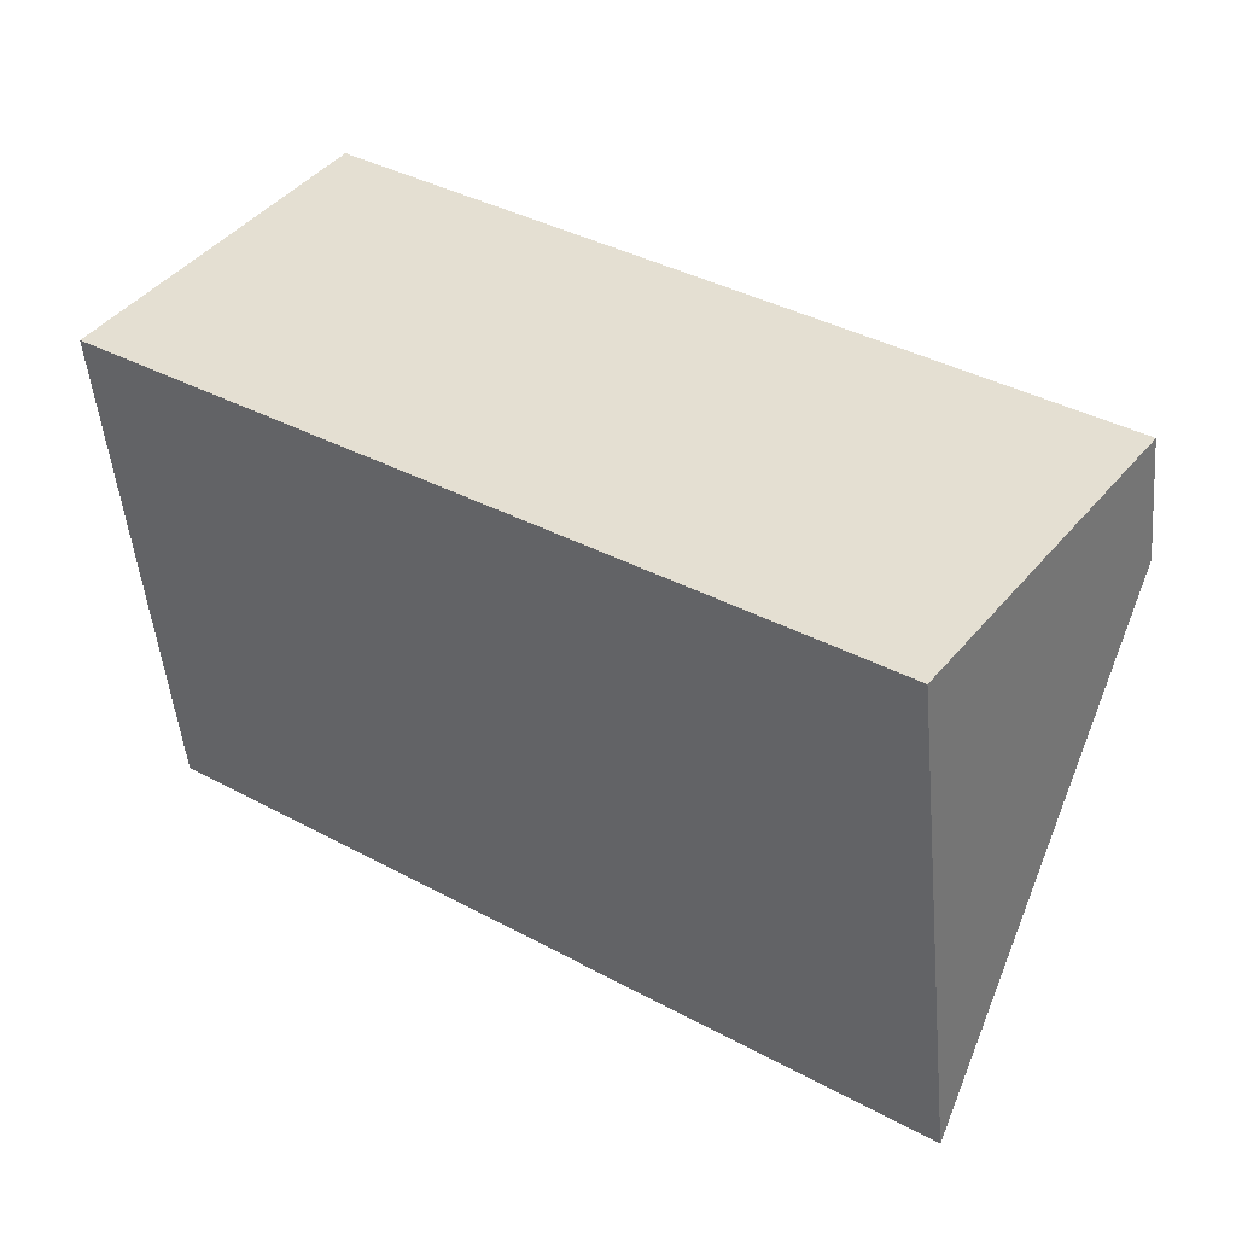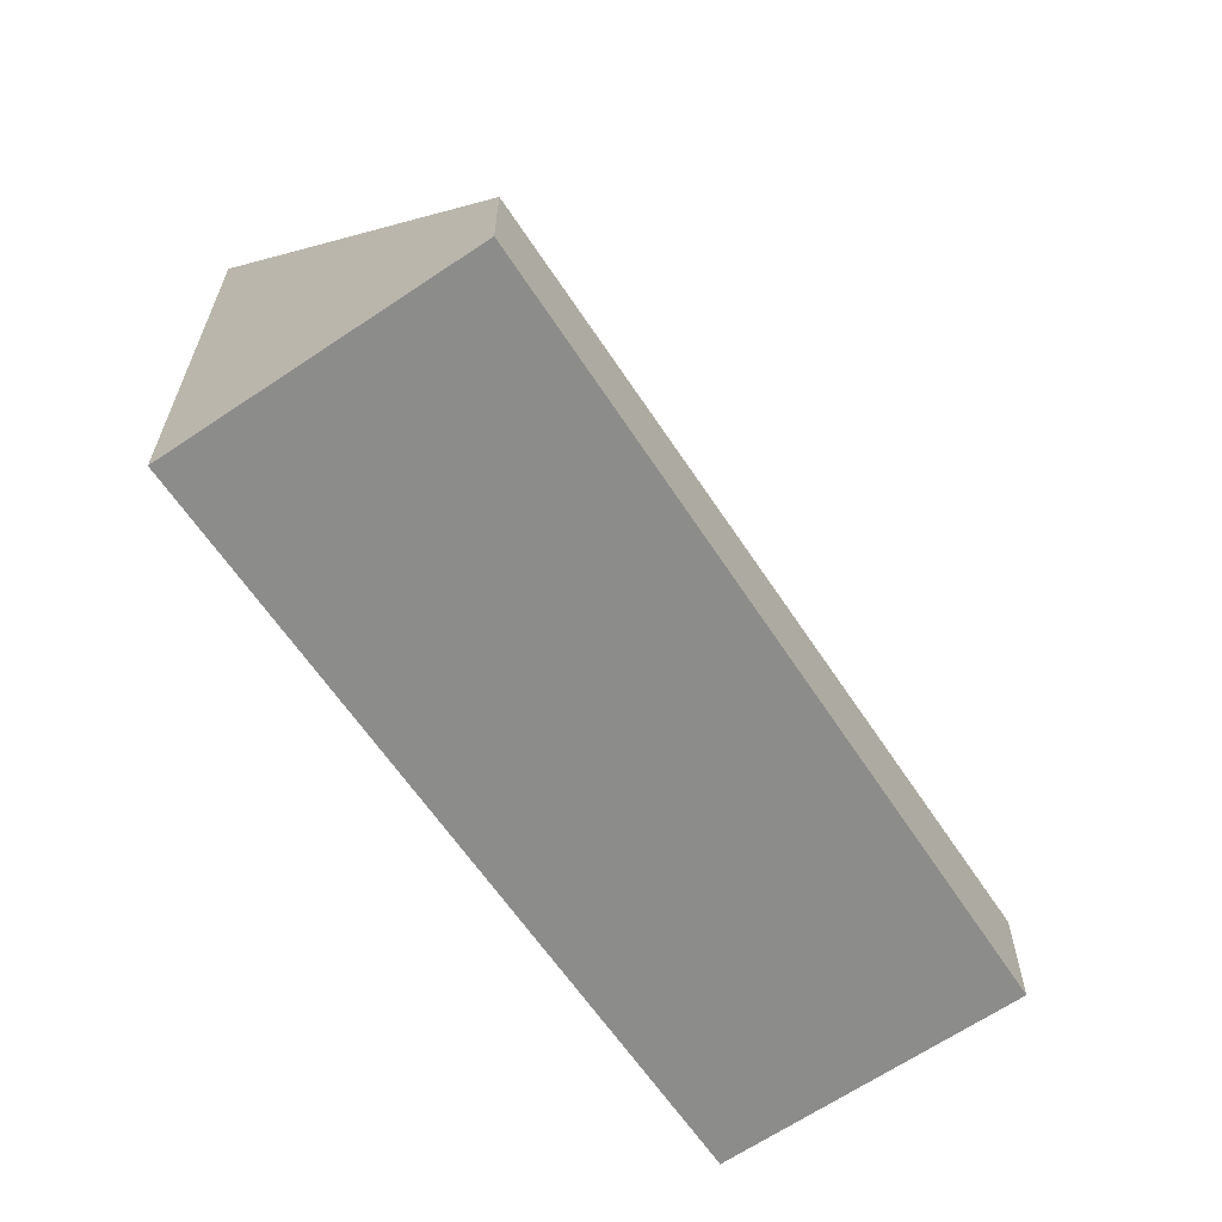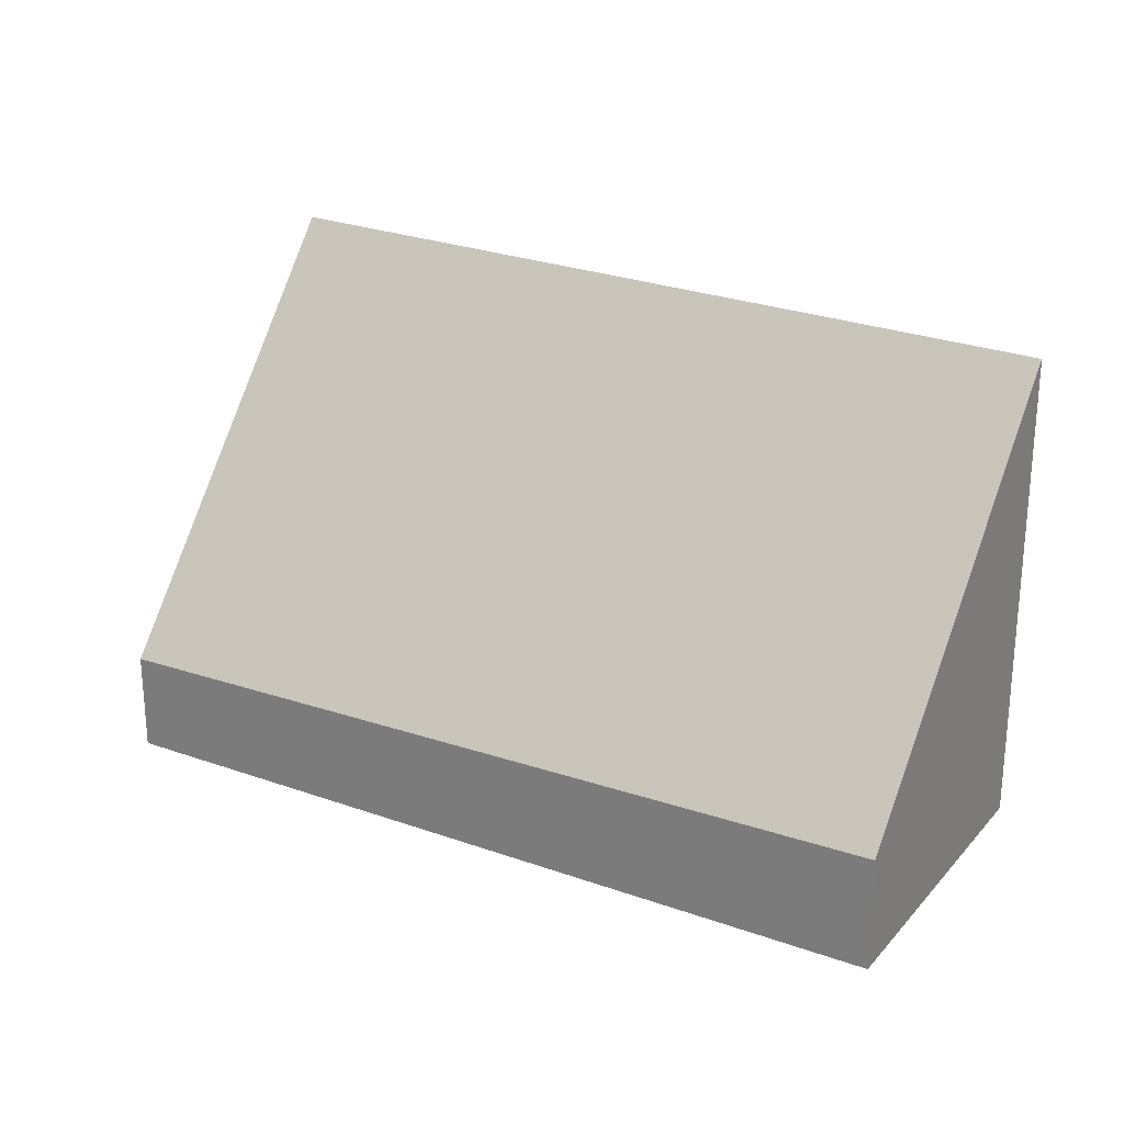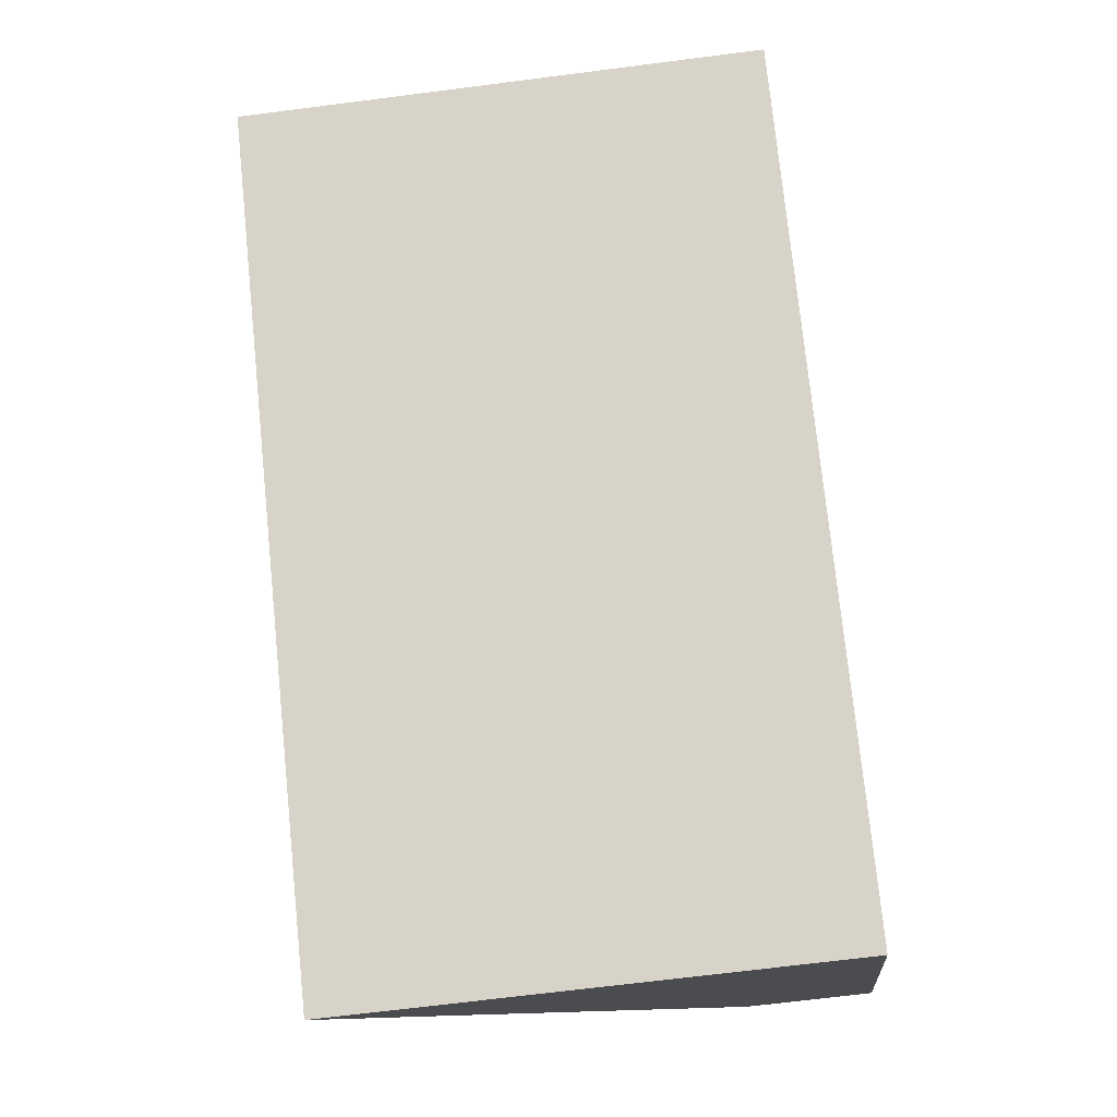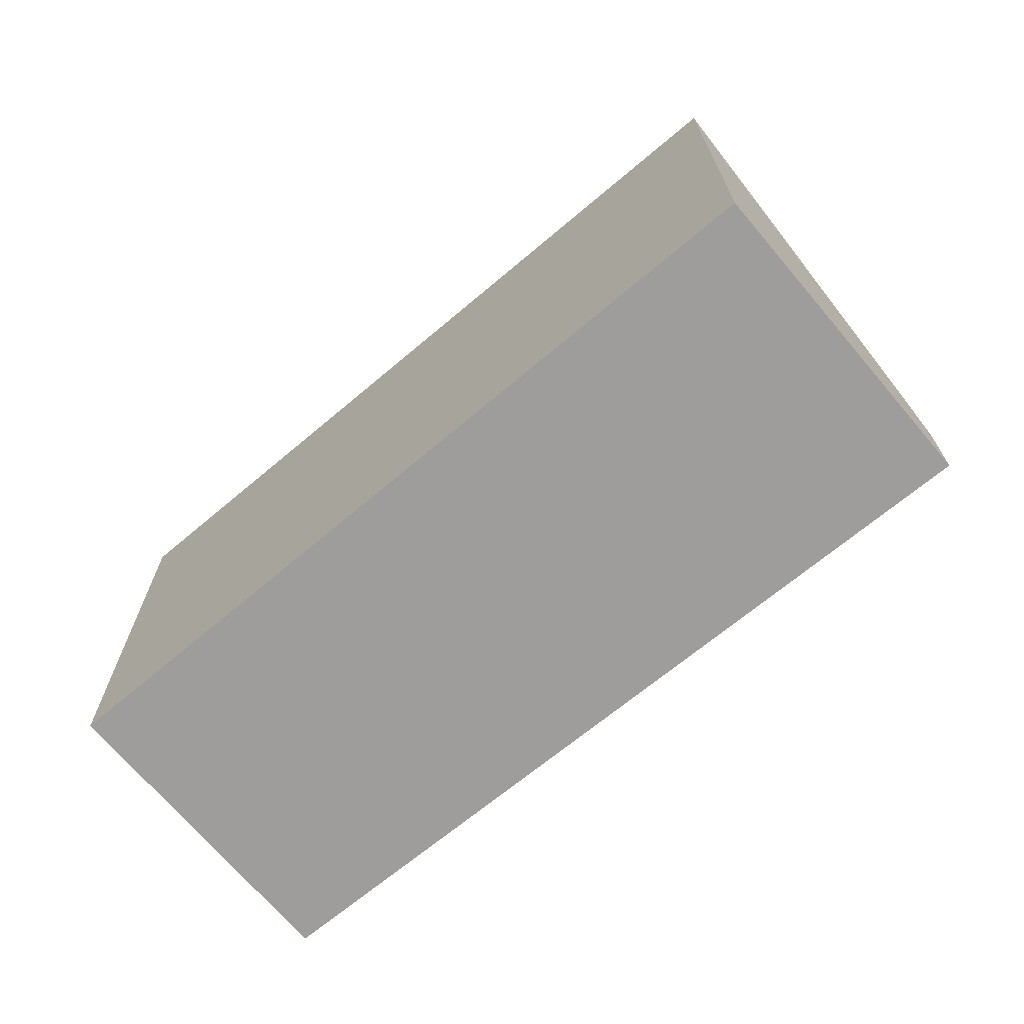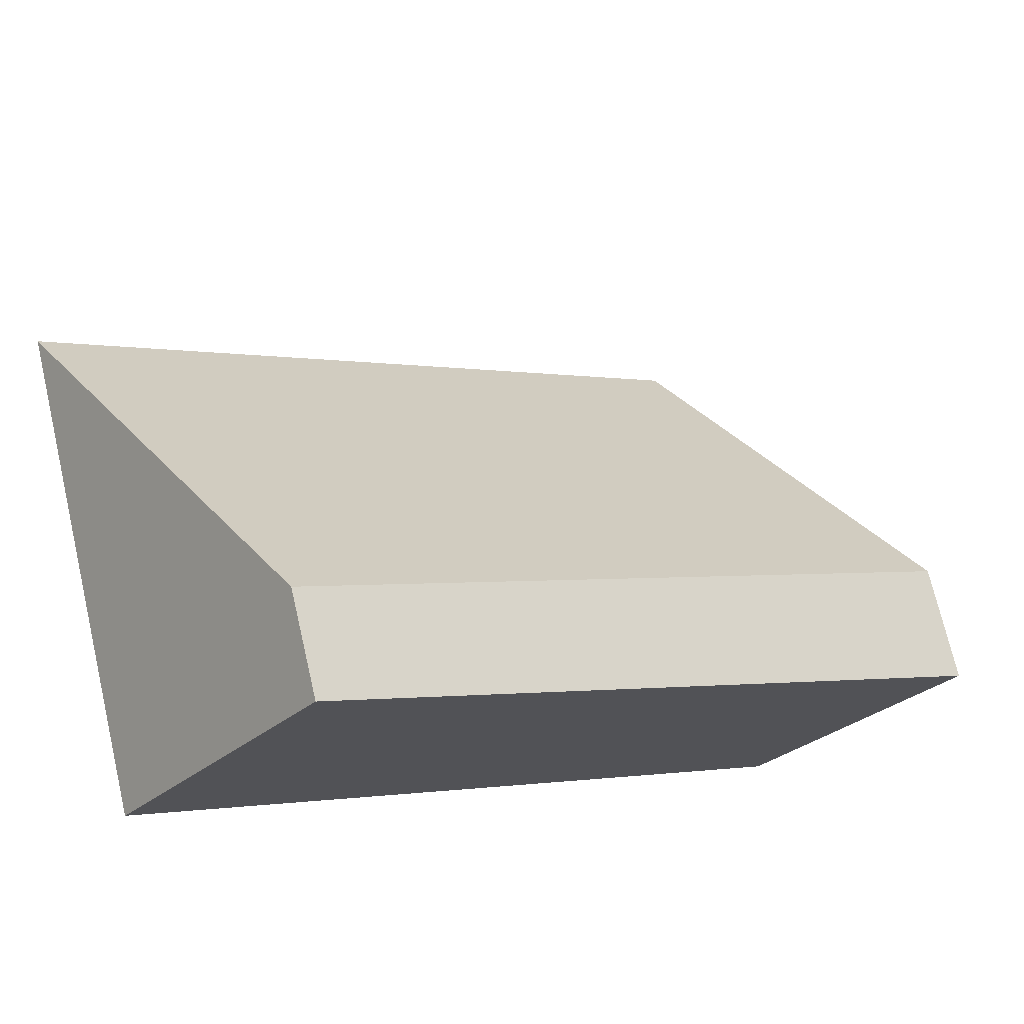
<metadata>
{"format":"obj","ext":"obj","renderer":"f3d","projection":"perspective","resolution":1024,"background":"white","views":[{"elev":-49.9,"azim":5.2,"up":"+Z"},{"elev":-64.1,"azim":-18.7,"up":"+Y"},{"elev":26.2,"azim":67.5,"up":"+Y"},{"elev":-68.7,"azim":-82.7,"up":"+Z"},{"elev":-70.7,"azim":-102.8,"up":"+Y"},{"elev":72.2,"azim":-13.1,"up":"+Z"}]}
</metadata>
<code>
v  0 5.484 3.358e-16
v  9.593 1.324 -2.71
v  7.433 5.484 -5.618
v  2.28 1.142 3.016
v  7.433 3.44e-16 -5.618
v  0 0 0
v  2.28 -1.847e-16 3.016
v  9.593 1.659e-16 -2.71
g defaultobject
f 1 2 3
f 2 1 4
f 5 1 3
f 1 5 6
f 6 4 1
f 4 6 7
f 4 8 2
f 8 4 7
f 2 5 3
f 5 2 8
f 8 6 5
f 6 8 7

</code>
